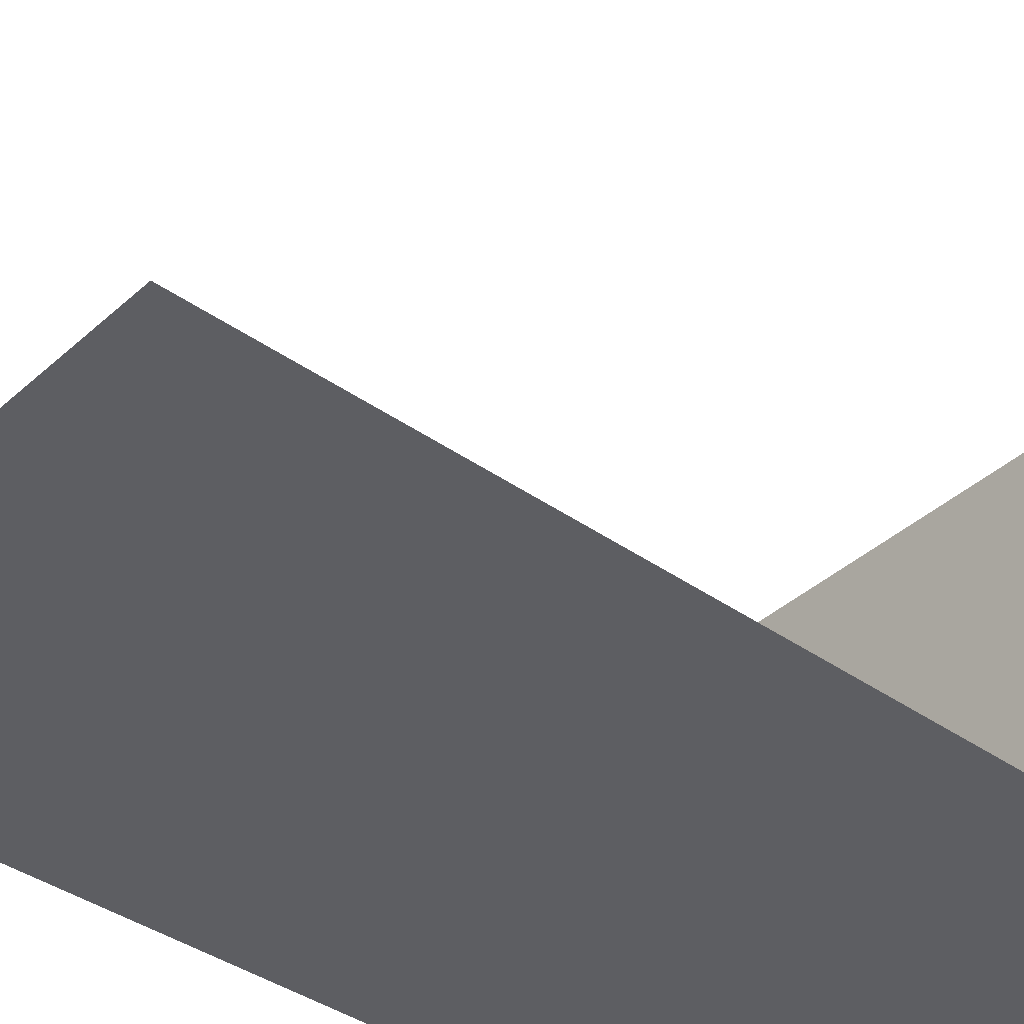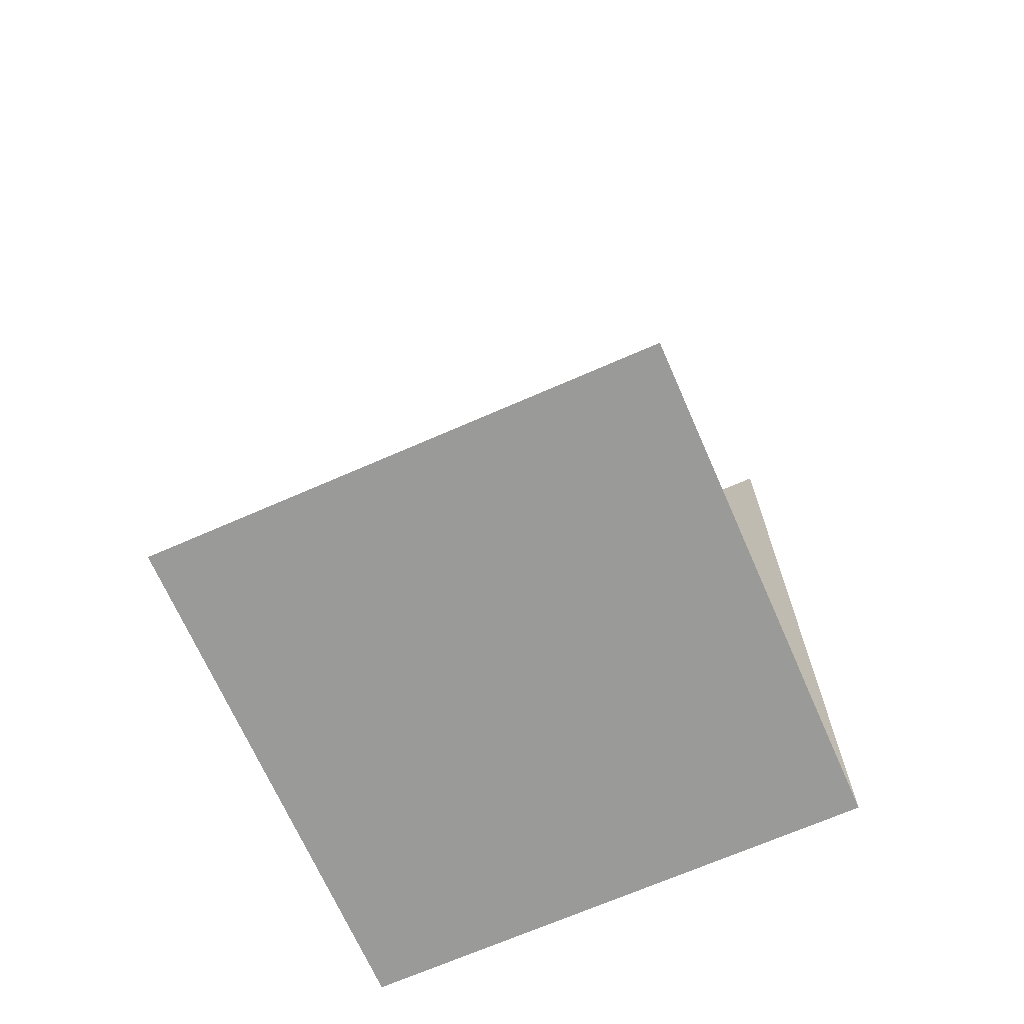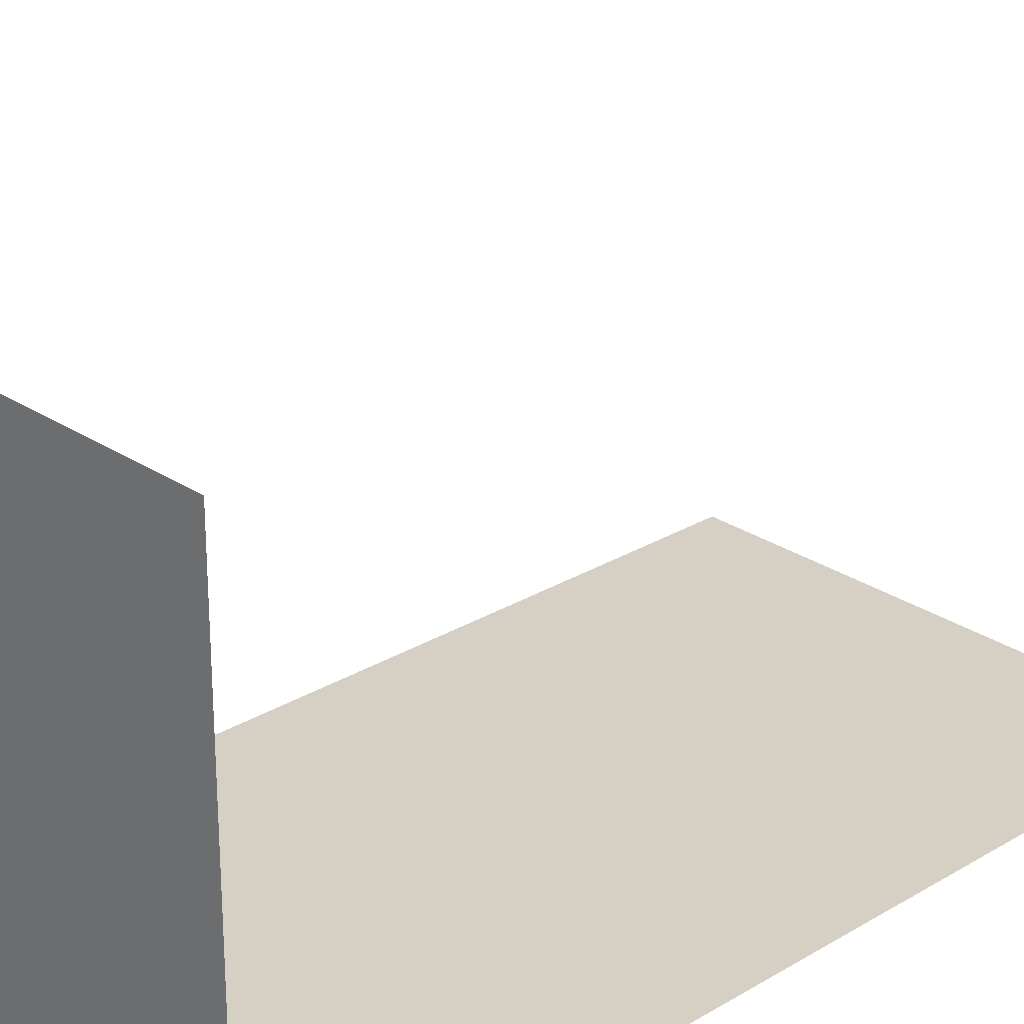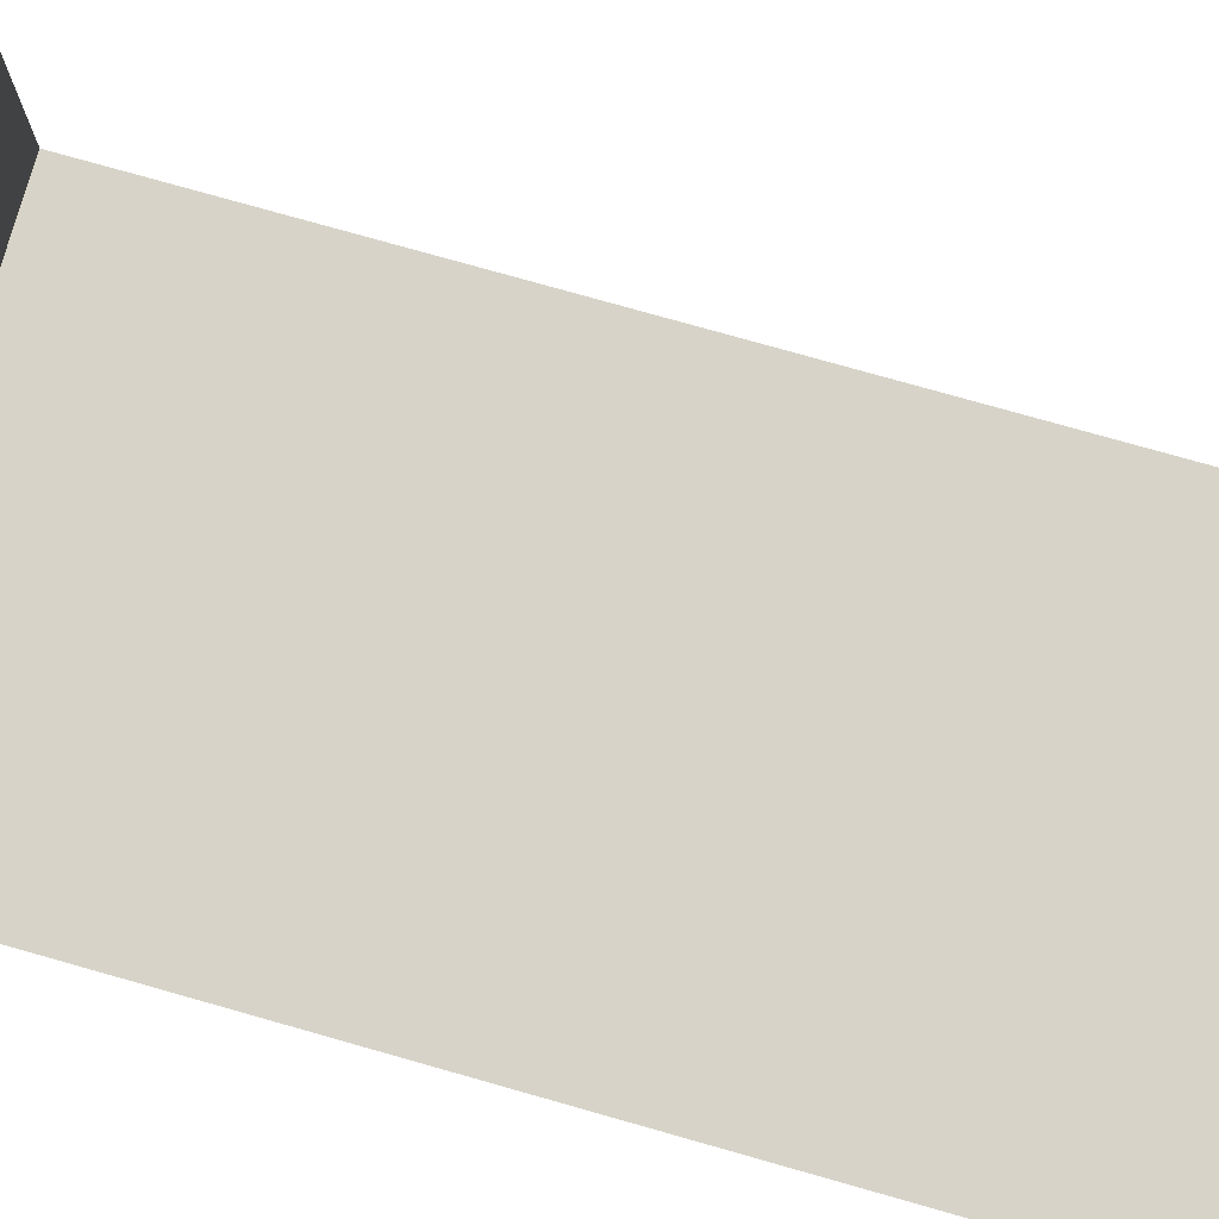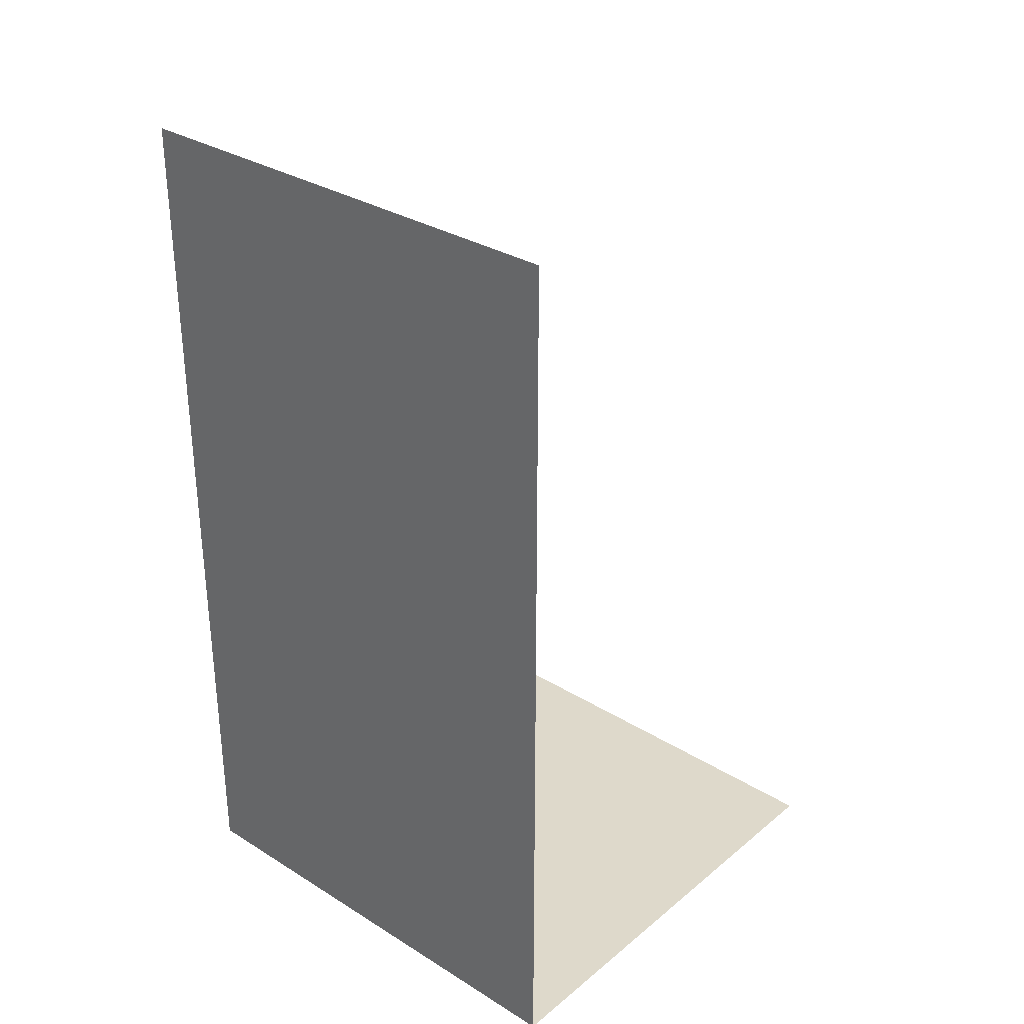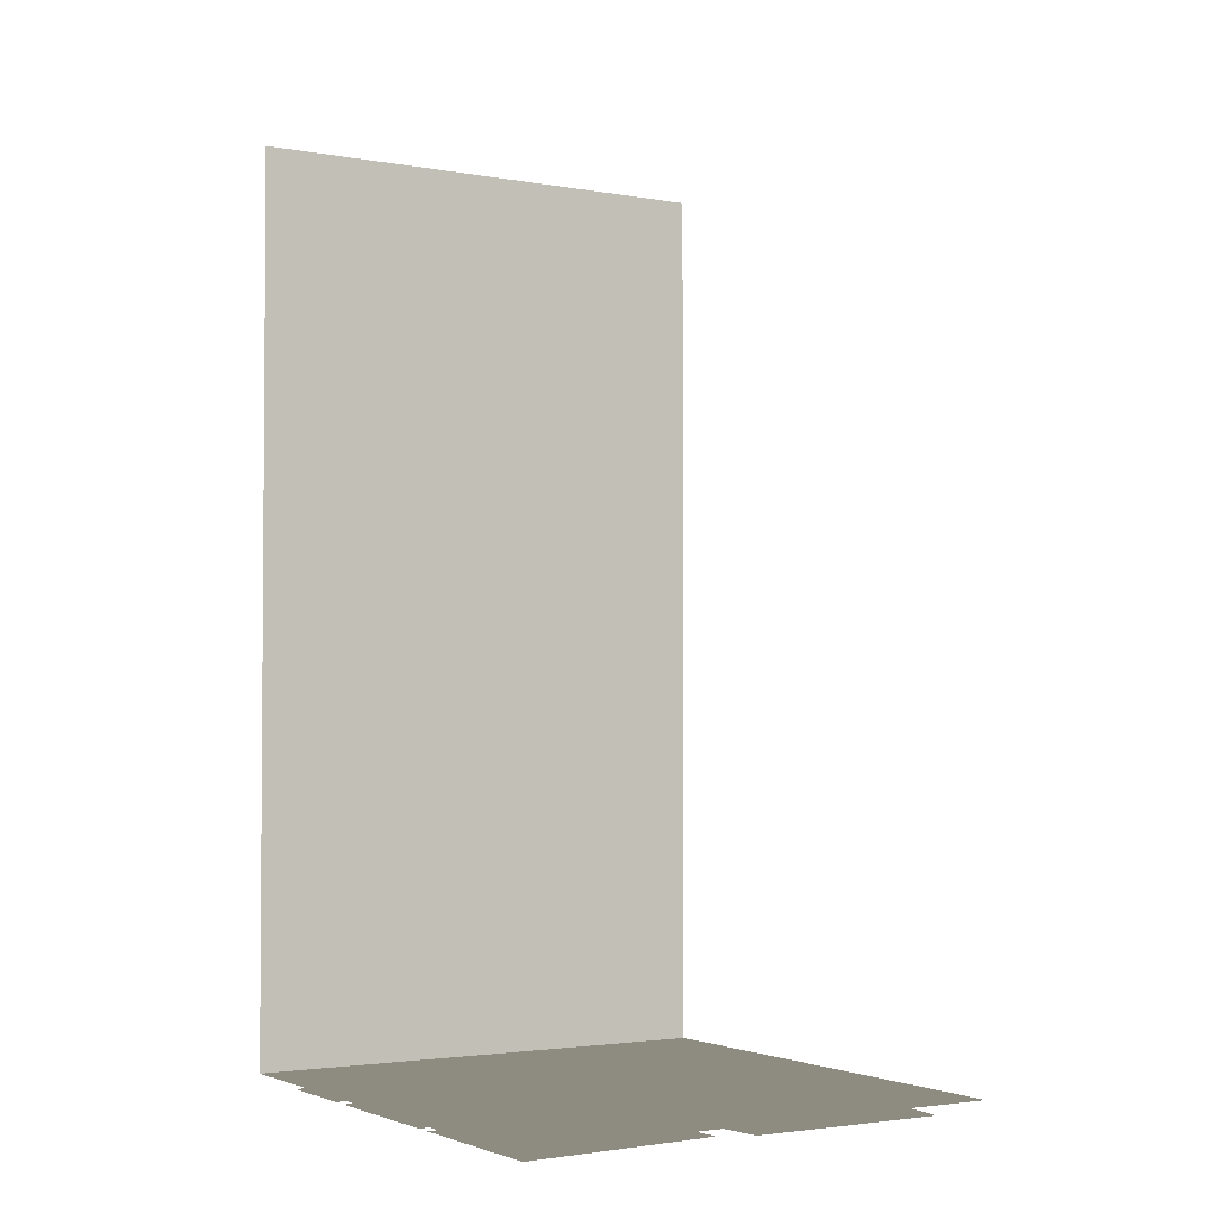
<metadata>
{"format":"obj","ext":"obj","renderer":"f3d","projection":"perspective","resolution":1024,"background":"white","views":[{"elev":-38.9,"azim":-131.6,"up":"+Z"},{"elev":-69.2,"azim":23.7,"up":"+Y"},{"elev":26.0,"azim":46.5,"up":"+Z"},{"elev":76.9,"azim":105.8,"up":"+Z"},{"elev":31.7,"azim":-138.8,"up":"+Y"},{"elev":-2.7,"azim":-31.7,"up":"+Y"}]}
</metadata>
<code>
v 0.5 -1.844 -0.5
v -0.5 -1.844 -0.5
v -0.5 0 -0.5
v 0.5 0 -0.5
v 0.5 -1.844 0.5
v -0.5 -1.844 0.5
v -0.4375 -1.875 0.09375
v -0.0625 -1.875 0.09375
v -0.03125 -1.875 0.4062
v -0.4375 -1.875 0.4375
v 0.03125 -1.875 0.4375
v 0 -1.875 0.09375
v 0.4688 -1.875 0.09375
v 0.4375 -1.875 0.4375
v -0.4375 -1.875 0.0625
v -0.4375 -1.875 -0.25
v 0.2188 -1.875 -0.2188
v 0.2188 -1.875 0.0625
v 0.25 -1.875 -0.2188
v 0.4688 -1.875 -0.25
v 0.4375 -1.875 0.0625
v 0.25 -1.875 0.0625
v -0.4375 -1.875 -0.4688
v 0.4375 -1.875 -0.4375
v 0.4375 -1.875 -0.2812
v -0.4375 -1.875 -0.2812
f 1 2 3
f 1 3 4
f 2 1 5
f 2 5 6
f 7 8 9
f 7 9 10
f 11 12 13
f 11 13 14
f 15 16 17
f 15 17 18
f 19 20 21
f 19 21 22
f 23 24 25
f 23 25 26

</code>
